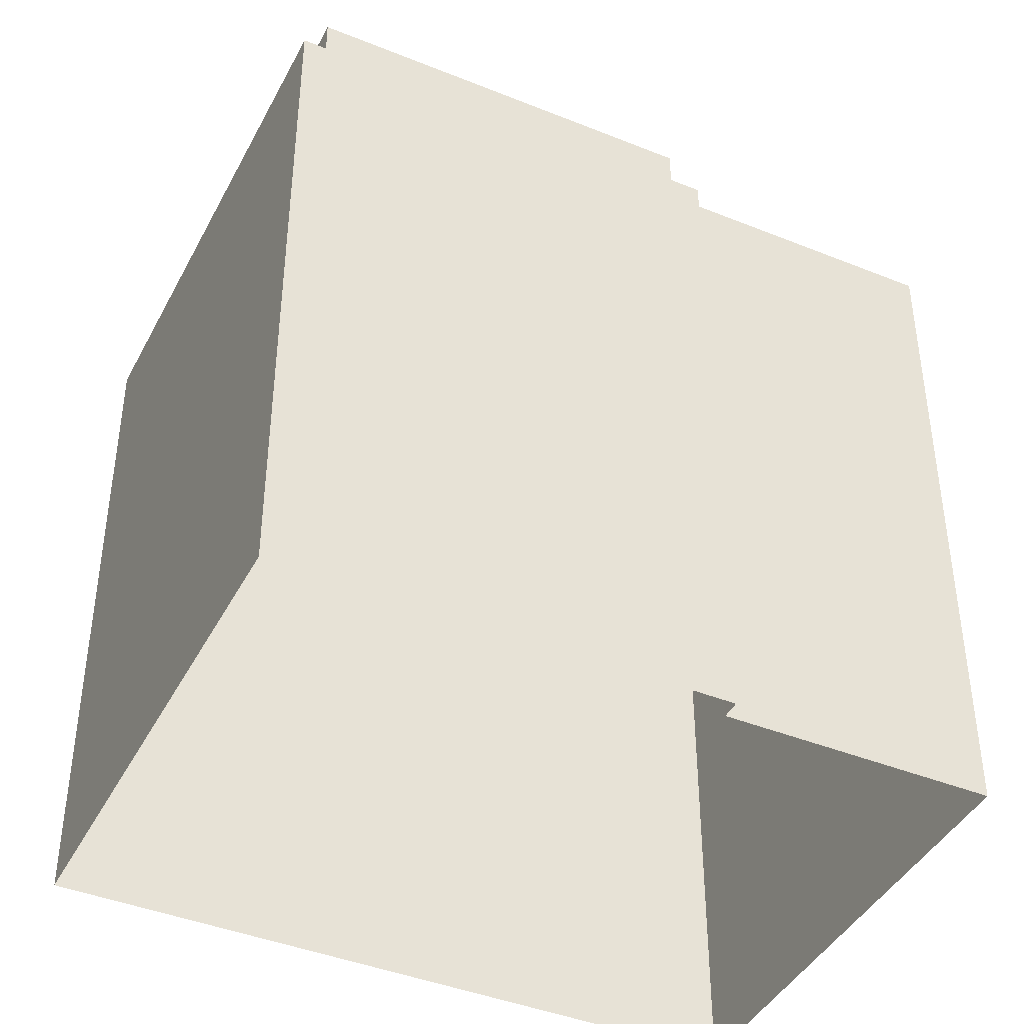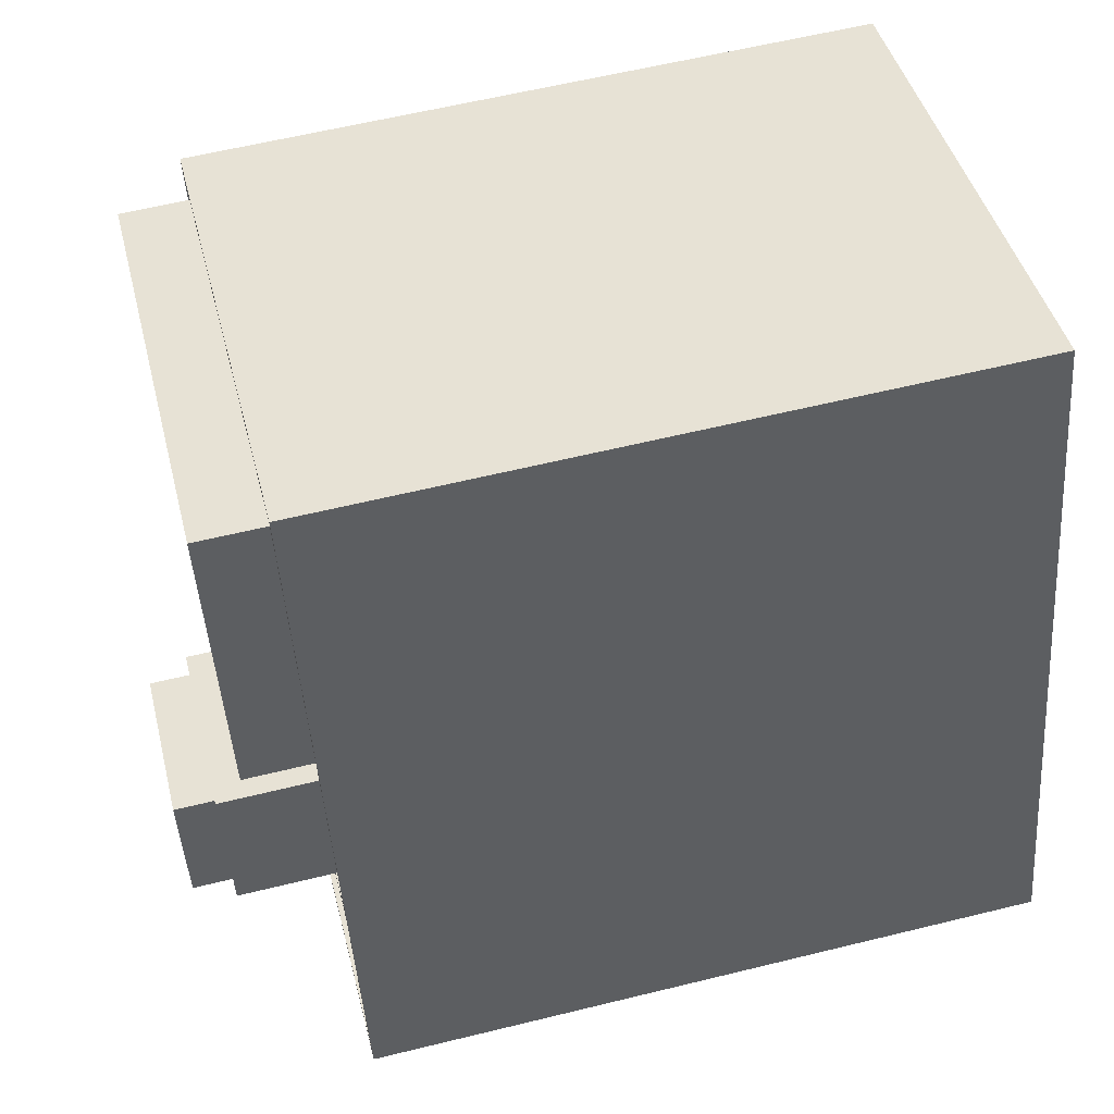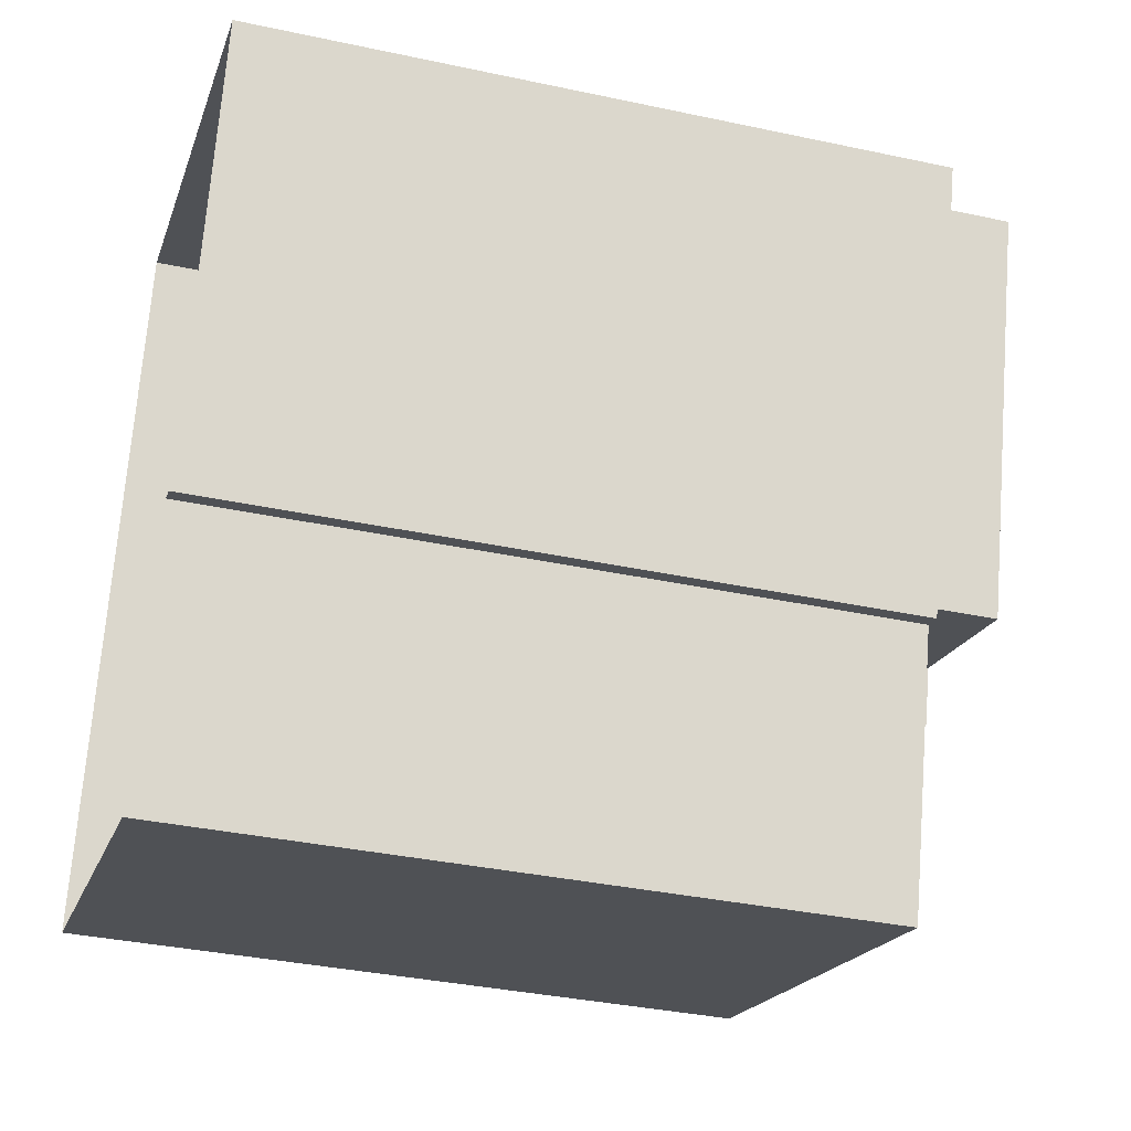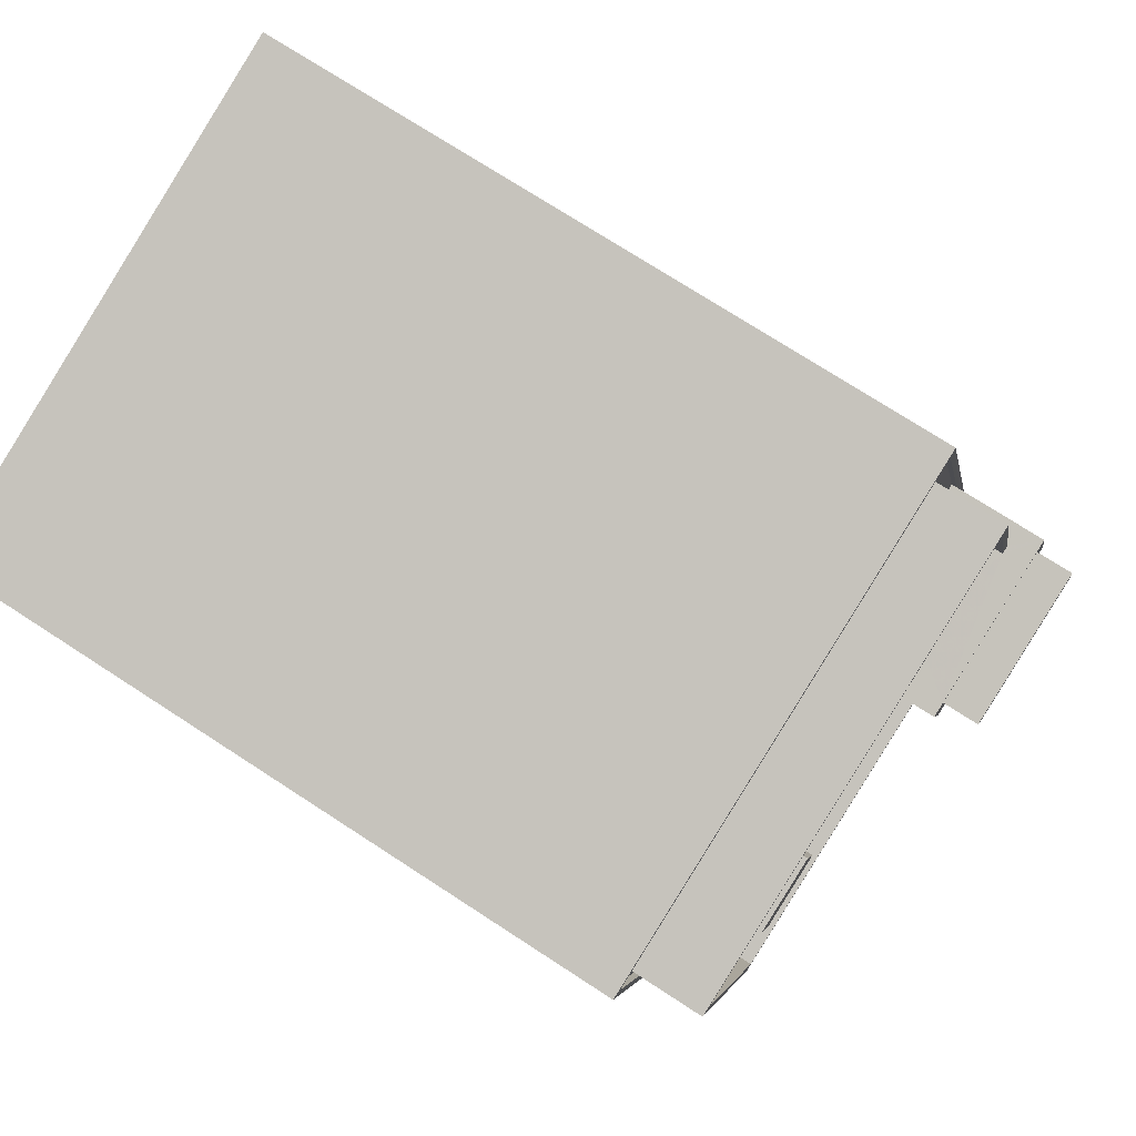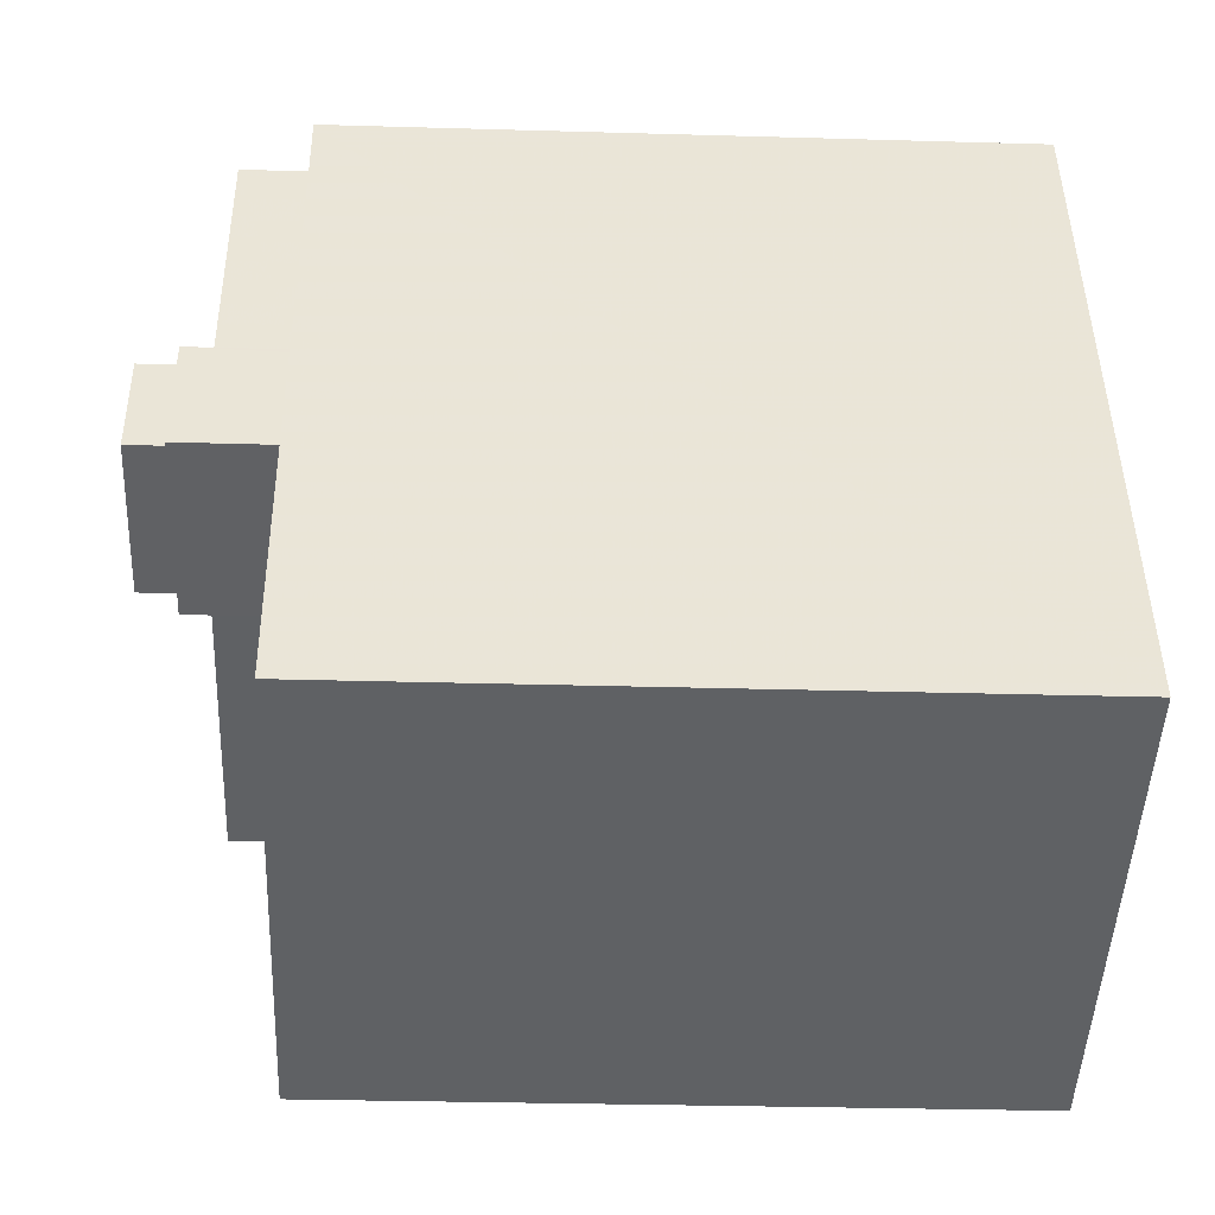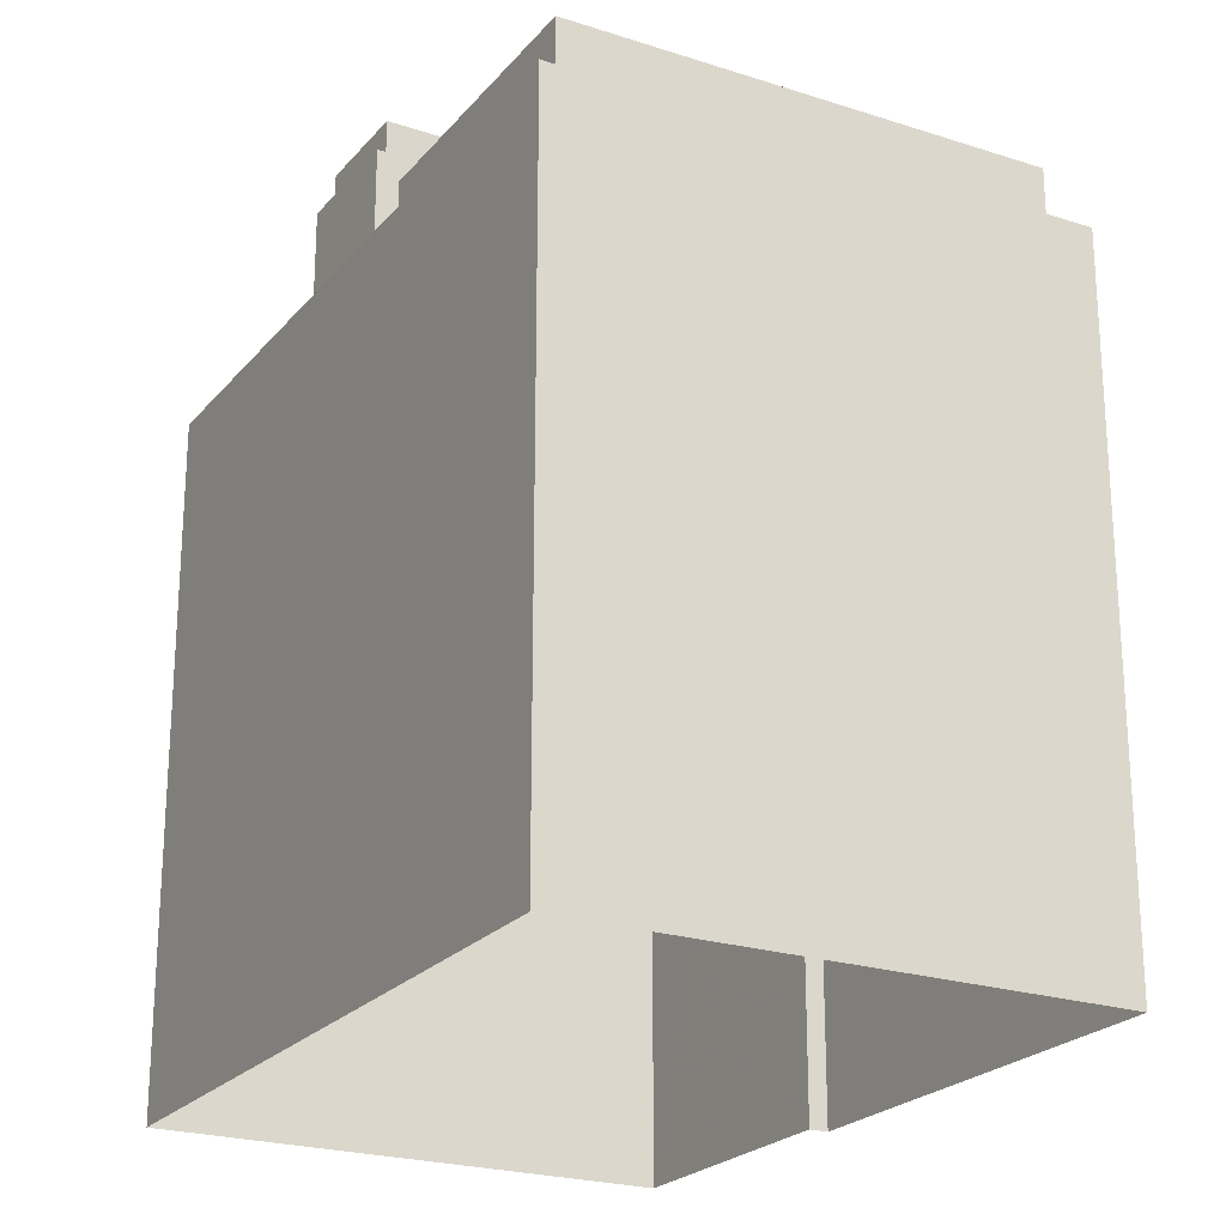
<metadata>
{"format":"obj","ext":"obj","renderer":"f3d","projection":"perspective","resolution":1024,"background":"white","views":[{"elev":-42.2,"azim":-99.3,"up":"+Z"},{"elev":59.5,"azim":75.8,"up":"+Y"},{"elev":-35.5,"azim":-105.9,"up":"+Y"},{"elev":73.2,"azim":-56.9,"up":"+Y"},{"elev":-30.0,"azim":87.6,"up":"+Y"},{"elev":-22.9,"azim":167.5,"up":"+Z"}]}
</metadata>
<code>
v -1.238e+04 -3.82e+04 68.06
v -1.238e+04 -3.82e+04 68.06
v -1.238e+04 -3.82e+04 68.06
v -1.238e+04 -3.82e+04 68.06
v -1.239e+04 -3.819e+04 66.75
v -1.238e+04 -3.82e+04 66.75
v -1.238e+04 -3.818e+04 66.75
v -1.238e+04 -3.82e+04 66.75
v -1.238e+04 -3.82e+04 66.75
v -1.238e+04 -3.82e+04 66.75
v -1.238e+04 -3.82e+04 66.75
v -1.239e+04 -3.82e+04 66.75
v -1.237e+04 -3.819e+04 66.75
v -1.237e+04 -3.819e+04 66.75
v -1.237e+04 -3.819e+04 66.75
v -1.237e+04 -3.82e+04 66.75
v -1.237e+04 -3.819e+04 66.75
v -1.238e+04 -3.818e+04 66.75
v -1.237e+04 -3.818e+04 66.75
v -1.237e+04 -3.818e+04 66.75
v -1.237e+04 -3.819e+04 66.75
v -1.237e+04 -3.818e+04 66.75
v -1.239e+04 -3.82e+04 68.25
v -1.237e+04 -3.82e+04 68.25
v -1.239e+04 -3.82e+04 68.25
v -1.239e+04 -3.819e+04 68.25
v -1.239e+04 -3.818e+04 68.25
v -1.237e+04 -3.818e+04 68.25
v -1.237e+04 -3.819e+04 68.25
v -1.237e+04 -3.819e+04 68.25
v -1.237e+04 -3.818e+04 68.25
v -1.237e+04 -3.82e+04 68.25
v -1.238e+04 -3.818e+04 67.92
v -1.237e+04 -3.819e+04 67.92
v -1.237e+04 -3.819e+04 67.92
v -1.237e+04 -3.818e+04 67.92
v -1.237e+04 -3.82e+04 69.45
v -1.237e+04 -3.82e+04 69.45
v -1.237e+04 -3.819e+04 69.45
v -1.237e+04 -3.819e+04 69.45
v -1.237e+04 -3.819e+04 69.45
v -1.237e+04 -3.82e+04 69.45
v -1.237e+04 -3.819e+04 69.45
v -1.236e+04 -3.819e+04 69.45
v -1.236e+04 -3.82e+04 69.45
v -1.236e+04 -3.82e+04 69.45
v -1.237e+04 -3.82e+04 71.19
v -1.237e+04 -3.819e+04 71.19
v -1.237e+04 -3.819e+04 71.19
v -1.236e+04 -3.82e+04 71.19
v -1.236e+04 -3.82e+04 65.1
v -1.236e+04 -3.821e+04 65.1
v -1.236e+04 -3.82e+04 65.1
v -1.236e+04 -3.821e+04 65.1
v -1.236e+04 -3.819e+04 65.1
v -1.237e+04 -3.818e+04 65.09
v -1.237e+04 -3.818e+04 65.09
v -1.238e+04 -3.822e+04 65.1
v -1.238e+04 -3.822e+04 65.1
v -1.239e+04 -3.82e+04 65.1
v -1.239e+04 -3.82e+04 65.1
v -1.239e+04 -3.82e+04 65.1
v -1.239e+04 -3.818e+04 65.1
v -1.239e+04 -3.82e+04 65.1
v -1.239e+04 -3.818e+04 65.1
v -1.238e+04 -3.822e+04 64.85
v -1.236e+04 -3.821e+04 64.85
v -1.236e+04 -3.821e+04 64.85
v -1.239e+04 -3.82e+04 64.85
v -1.239e+04 -3.82e+04 64.85
v -1.239e+04 -3.82e+04 64.85
v -1.238e+04 -3.821e+04 64.85
v -1.239e+04 -3.818e+04 64.85
v -1.239e+04 -3.818e+04 64.85
v -1.236e+04 -3.819e+04 64.85
v -1.236e+04 -3.819e+04 64.85
v -1.237e+04 -3.818e+04 64.84
v -1.237e+04 -3.818e+04 64.84
v -1.236e+04 -3.82e+04 64.85
v -1.236e+04 -3.82e+04 64.85
v -1.237e+04 -3.819e+04 64.85
v -1.238e+04 -3.82e+04 64.85
v -1.236e+04 -3.821e+04 61.65
v -1.236e+04 -3.82e+04 61.65
v -1.236e+04 -3.82e+04 61.65
v -1.236e+04 -3.821e+04 61.65
v -1.236e+04 -3.82e+04 61.65
v -1.236e+04 -3.82e+04 61.65
v -1.237e+04 -3.82e+04 61.65
v -1.236e+04 -3.821e+04 61.65
v -1.236e+04 -3.821e+04 61.65
v -1.237e+04 -3.82e+04 61.65
v -1.237e+04 -3.821e+04 61.65
v -1.236e+04 -3.82e+04 61.65
v -1.237e+04 -3.821e+04 61.65
v -1.237e+04 -3.821e+04 61.65
v -1.238e+04 -3.821e+04 61.65
v -1.238e+04 -3.821e+04 61.65
v -1.237e+04 -3.82e+04 61.65
v -1.238e+04 -3.821e+04 61.65
v -1.238e+04 -3.82e+04 61.65
v -1.237e+04 -3.82e+04 61.65
v -1.238e+04 -3.82e+04 61.65
v -1.238e+04 -3.821e+04 61.65
v -1.238e+04 -3.821e+04 61.65
v -1.238e+04 -3.821e+04 61.65
v -1.236e+04 -3.82e+04 64.26
v -1.236e+04 -3.82e+04 64.26
v -1.236e+04 -3.82e+04 64.26
v -1.237e+04 -3.82e+04 64.26
v -1.237e+04 -3.821e+04 63.22
v -1.238e+04 -3.821e+04 63.22
v -1.237e+04 -3.821e+04 63.22
v -1.236e+04 -3.821e+04 63.22
v -1.238e+04 -3.821e+04 63.64
v -1.238e+04 -3.821e+04 63.64
v -1.238e+04 -3.821e+04 63.64
v -1.238e+04 -3.821e+04 63.64
v -1.239e+04 -3.82e+04 33.28
v -1.238e+04 -3.822e+04 33.28
v -1.239e+04 -3.82e+04 33.28
v -1.239e+04 -3.818e+04 33.27
v -1.237e+04 -3.818e+04 33.27
v -1.236e+04 -3.821e+04 33.27
f 9 1 3
f 9 11 1
f 2 9 3
f 2 6 9
f 6 2 4
f 8 6 4
f 11 8 4
f 1 11 4
f 12 25 10
f 25 32 10
f 32 16 10
f 26 12 5
f 26 25 12
f 7 19 31
f 5 7 26
f 19 22 31
f 26 7 31
f 21 31 22
f 21 29 31
f 71 27 73
f 71 23 27
f 73 28 78
f 73 27 28
f 28 30 81
f 78 28 81
f 103 101 82
f 101 102 24
f 71 82 23
f 23 101 24
f 23 82 101
f 13 35 34
f 13 17 35
f 13 34 33
f 18 13 33
f 18 33 36
f 20 18 36
f 17 36 35
f 17 20 36
f 39 40 14
f 14 40 15
f 81 30 75
f 29 40 44
f 75 30 44
f 21 15 29
f 30 29 44
f 15 40 29
f 46 53 55
f 46 55 44
f 55 75 44
f 55 76 75
f 92 87 80
f 99 92 42
f 87 84 80
f 37 99 42
f 51 80 79
f 42 80 46
f 46 51 53
f 42 92 80
f 46 80 51
f 32 39 14
f 39 32 37
f 37 24 99
f 14 16 32
f 99 24 102
f 32 24 37
f 41 49 48
f 43 41 48
f 45 48 50
f 45 43 48
f 38 50 47
f 38 45 50
f 38 47 49
f 41 38 49
f 60 119 120
f 58 60 120
f 60 121 119
f 60 64 121
f 65 122 121
f 64 65 121
f 122 56 123
f 122 65 56
f 124 56 54
f 124 123 56
f 54 58 120
f 124 54 120
f 52 67 66
f 59 52 66
f 61 66 70
f 61 59 66
f 61 70 69
f 62 61 69
f 63 69 74
f 63 62 69
f 57 63 74
f 77 57 74
f 51 67 52
f 51 79 67
f 55 57 77
f 76 55 77
f 80 83 68
f 80 84 83
f 82 72 106
f 103 82 106
f 83 86 68
f 72 68 96
f 106 72 96
f 68 86 90
f 96 68 90
f 94 109 108
f 94 85 109
f 94 108 110
f 89 94 110
f 89 110 107
f 88 89 107
f 85 107 109
f 85 88 107
f 95 114 113
f 95 91 114
f 112 100 95
f 113 112 95
f 100 112 111
f 93 100 111
f 91 111 114
f 91 93 111
f 105 117 116
f 105 97 117
f 105 116 118
f 104 105 118
f 104 118 115
f 98 104 115
f 97 115 117
f 97 98 115
f 1 2 3
f 1 4 2
f 5 6 7
f 7 6 8
f 9 10 11
f 12 6 5
f 9 12 10
f 12 9 6
f 13 14 15
f 11 16 14
f 10 16 11
f 15 17 13
f 7 18 19
f 11 14 8
f 8 18 7
f 19 18 20
f 8 13 18
f 14 13 8
f 21 22 20
f 15 21 17
f 22 19 20
f 21 20 17
f 23 24 25
f 23 26 27
f 26 28 27
f 29 30 31
f 31 30 28
f 25 24 32
f 31 28 26
f 23 25 26
f 33 34 35
f 36 33 35
f 37 38 39
f 40 39 41
f 37 42 38
f 39 38 41
f 43 44 40
f 44 45 46
f 46 45 42
f 40 41 43
f 42 45 38
f 44 43 45
f 47 48 49
f 47 50 48
f 51 52 53
f 52 54 53
f 55 53 56
f 55 56 57
f 53 54 56
f 52 58 54
f 52 59 58
f 59 60 58
f 59 61 60
f 62 63 64
f 61 62 60
f 63 65 64
f 60 62 64
f 63 57 56
f 65 63 56
f 66 67 68
f 69 70 71
f 66 72 70
f 69 73 74
f 75 76 77
f 74 78 77
f 68 67 79
f 80 68 79
f 78 81 75
f 70 72 82
f 73 78 74
f 69 71 73
f 71 70 82
f 66 68 72
f 78 75 77
f 83 84 85
f 86 83 85
f 87 88 84
f 84 88 85
f 88 87 89
f 90 86 91
f 87 92 89
f 91 86 85
f 89 92 93
f 85 94 93
f 91 85 93
f 94 89 93
f 95 96 90
f 96 95 97
f 97 95 98
f 92 99 93
f 98 100 101
f 90 91 95
f 102 101 99
f 99 100 93
f 98 95 100
f 101 100 99
f 101 103 104
f 98 101 104
f 96 105 106
f 103 106 104
f 105 96 97
f 104 106 105
f 107 108 109
f 107 110 108
f 111 112 113
f 114 111 113
f 115 116 117
f 115 118 116

</code>
